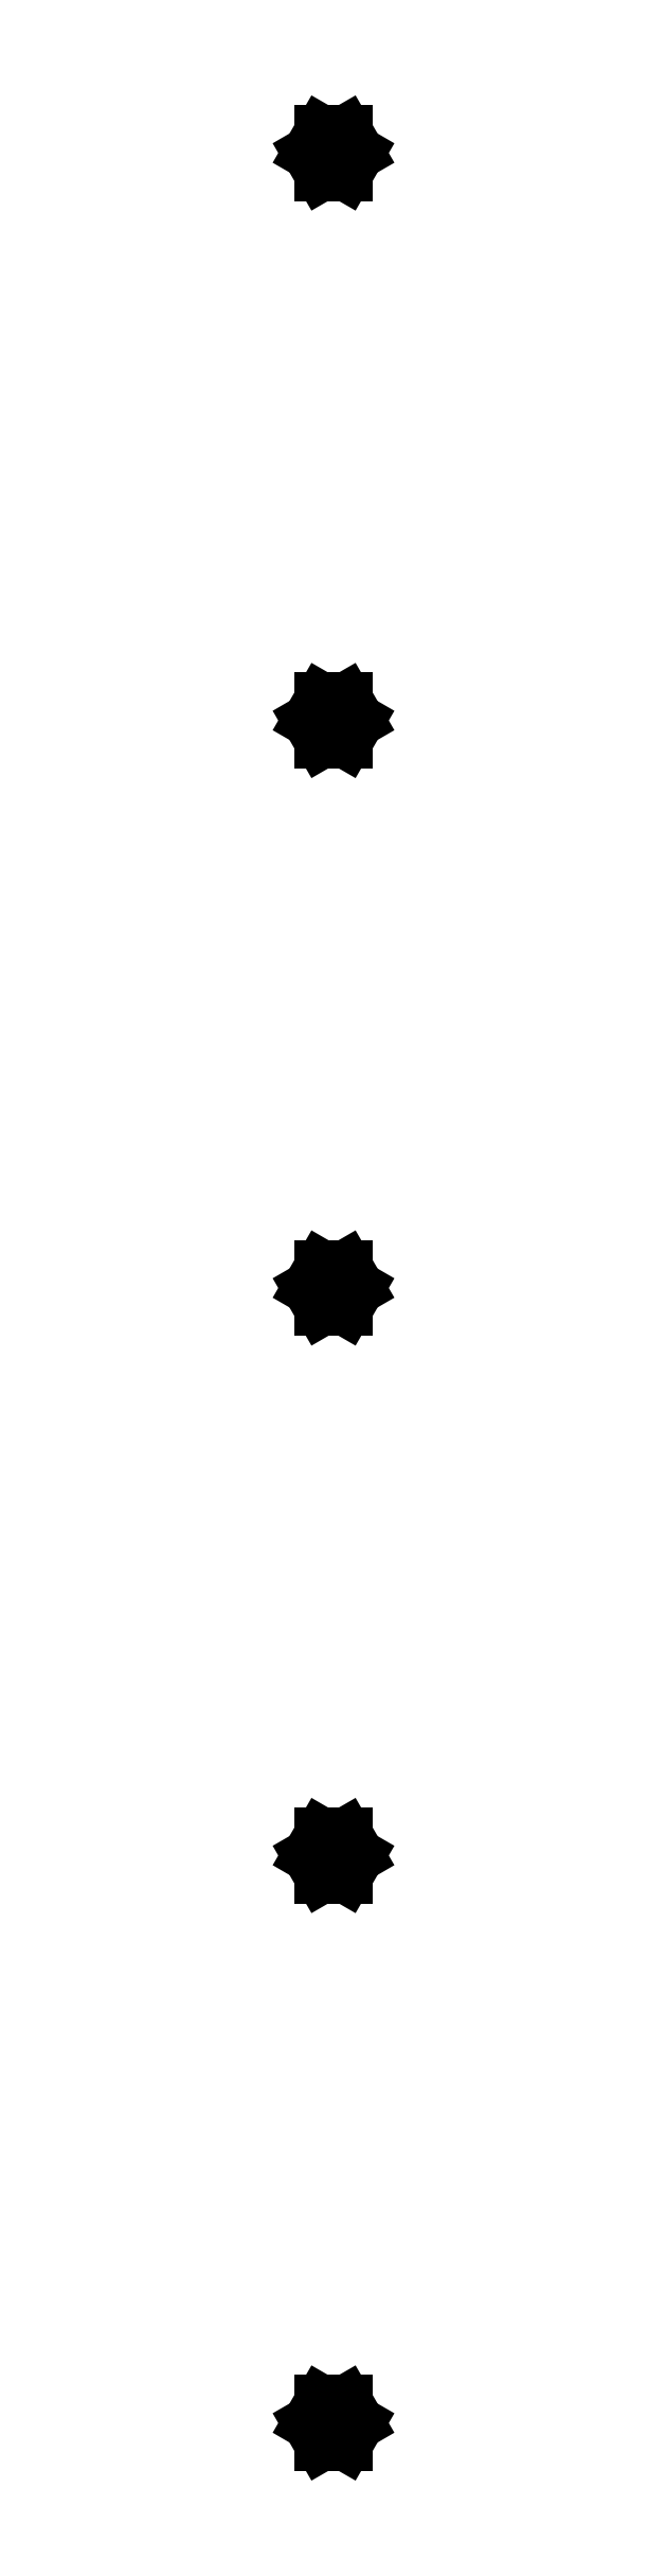
<metadata>
{"format":"dxf","ext":"dxf","renderer":"ezdxf+matplotlib","layout":"modelspace","background":"white","min_lineweight":24,"dpi":150}
</metadata>
<code>
0
SECTION
2
ENTITIES
0
LINE
8
0
10
3.666
20
840
11
1.833
21
843.2
0
LINE
8
0
10
1.833
20
843.2
11
-1.833
21
843.2
0
LINE
8
0
10
-1.833
20
843.2
11
-3.666
21
840
0
LINE
8
0
10
-3.666
20
840
11
-1.833
21
836.8
0
LINE
8
0
10
-1.833
20
836.8
11
1.833
21
836.8
0
LINE
8
0
10
1.833
20
836.8
11
3.666
21
840
0
LINE
8
0
10
3.666
20
756
11
1.833
21
759.2
0
LINE
8
0
10
1.833
20
759.2
11
-1.833
21
759.2
0
LINE
8
0
10
-1.833
20
759.2
11
-3.666
21
756
0
LINE
8
0
10
-3.666
20
756
11
-1.833
21
752.8
0
LINE
8
0
10
-1.833
20
752.8
11
1.833
21
752.8
0
LINE
8
0
10
1.833
20
752.8
11
3.666
21
756
0
LINE
8
0
10
3.666
20
672
11
1.833
21
675.2
0
LINE
8
0
10
1.833
20
675.2
11
-1.833
21
675.2
0
LINE
8
0
10
-1.833
20
675.2
11
-3.666
21
672
0
LINE
8
0
10
-3.666
20
672
11
-1.833
21
668.8
0
LINE
8
0
10
-1.833
20
668.8
11
1.833
21
668.8
0
LINE
8
0
10
1.833
20
668.8
11
3.666
21
672
0
LINE
8
0
10
3.666
20
588
11
1.833
21
591.2
0
LINE
8
0
10
1.833
20
591.2
11
-1.833
21
591.2
0
LINE
8
0
10
-1.833
20
591.2
11
-3.666
21
588
0
LINE
8
0
10
-3.666
20
588
11
-1.833
21
584.8
0
LINE
8
0
10
-1.833
20
584.8
11
1.833
21
584.8
0
LINE
8
0
10
1.833
20
584.8
11
3.666
21
588
0
LINE
8
0
10
3.666
20
504
11
1.833
21
507.2
0
LINE
8
0
10
1.833
20
507.2
11
-1.833
21
507.2
0
LINE
8
0
10
-1.833
20
507.2
11
-3.666
21
504
0
LINE
8
0
10
-3.666
20
504
11
-1.833
21
500.8
0
LINE
8
0
10
-1.833
20
500.8
11
1.833
21
500.8
0
LINE
8
0
10
1.833
20
500.8
11
3.666
21
504
0
ENDSEC
0
EOF

</code>
